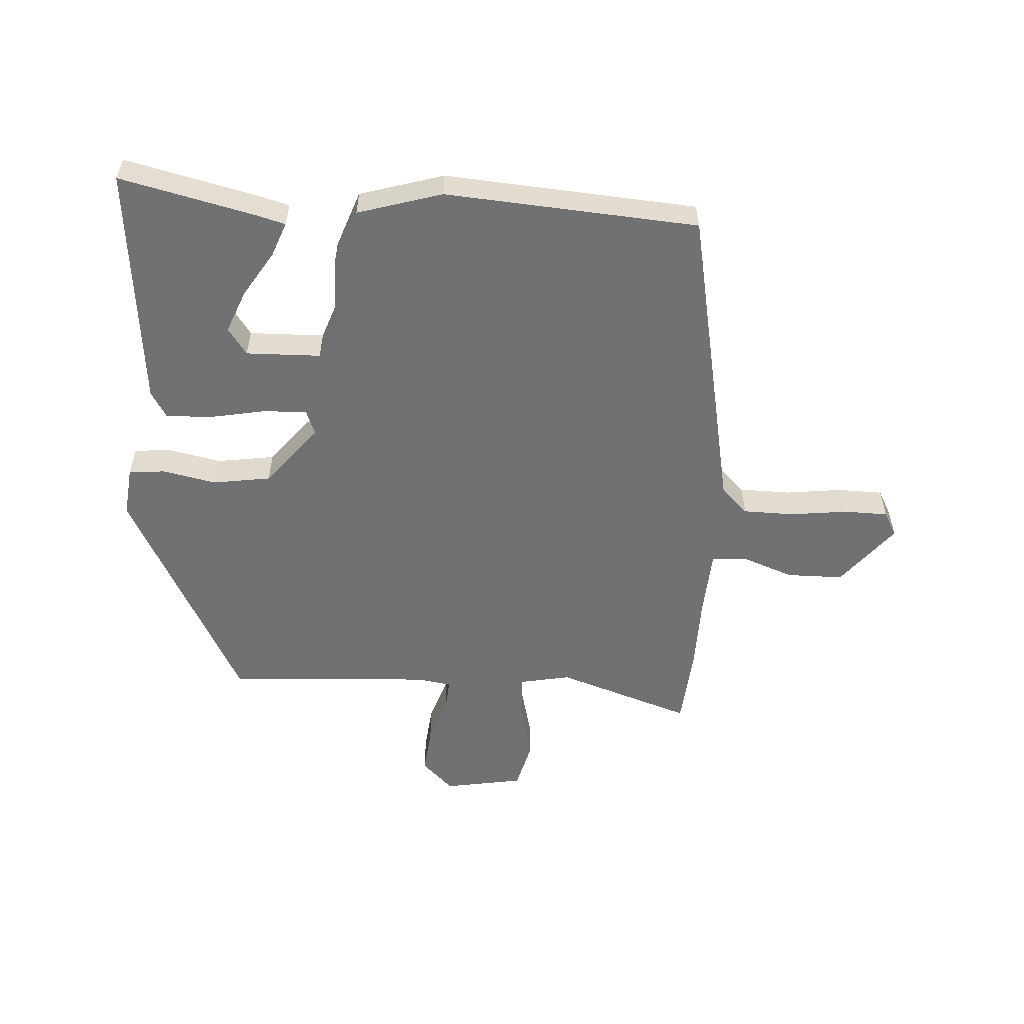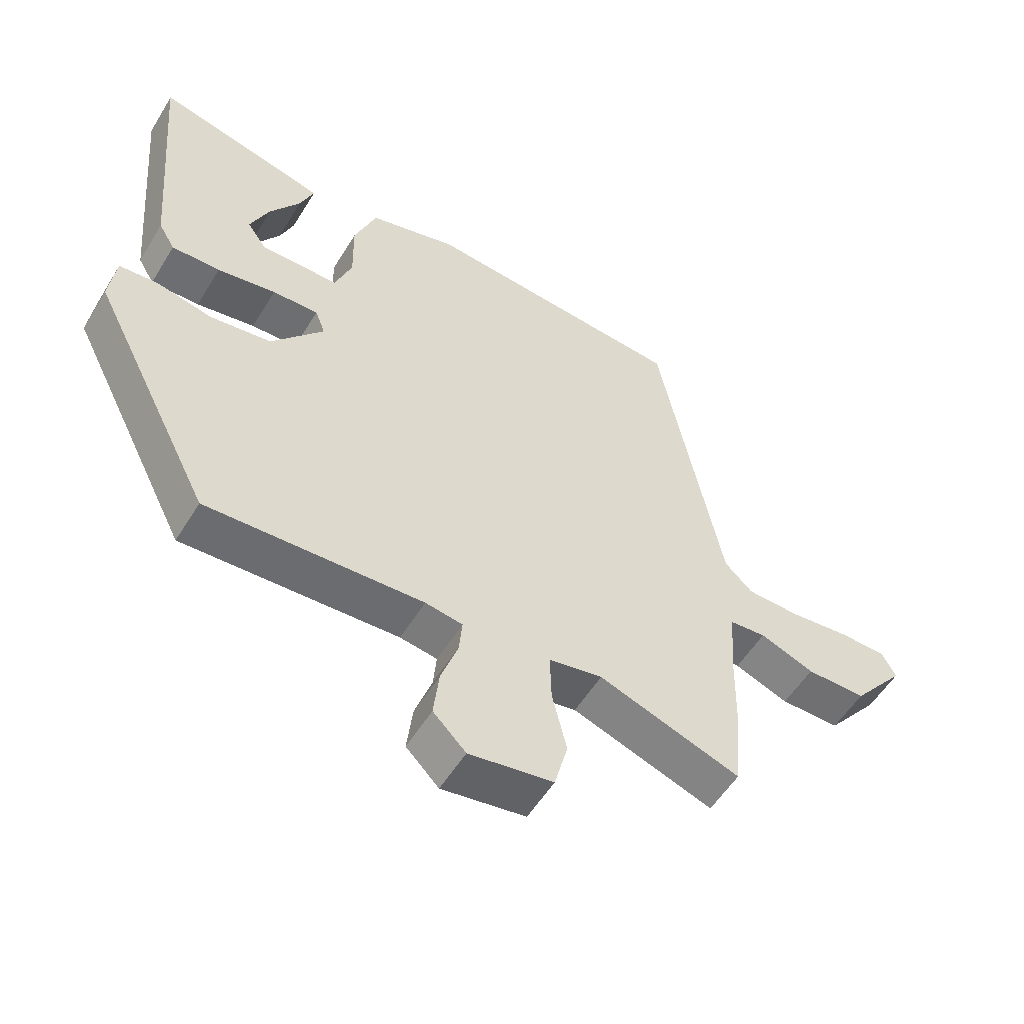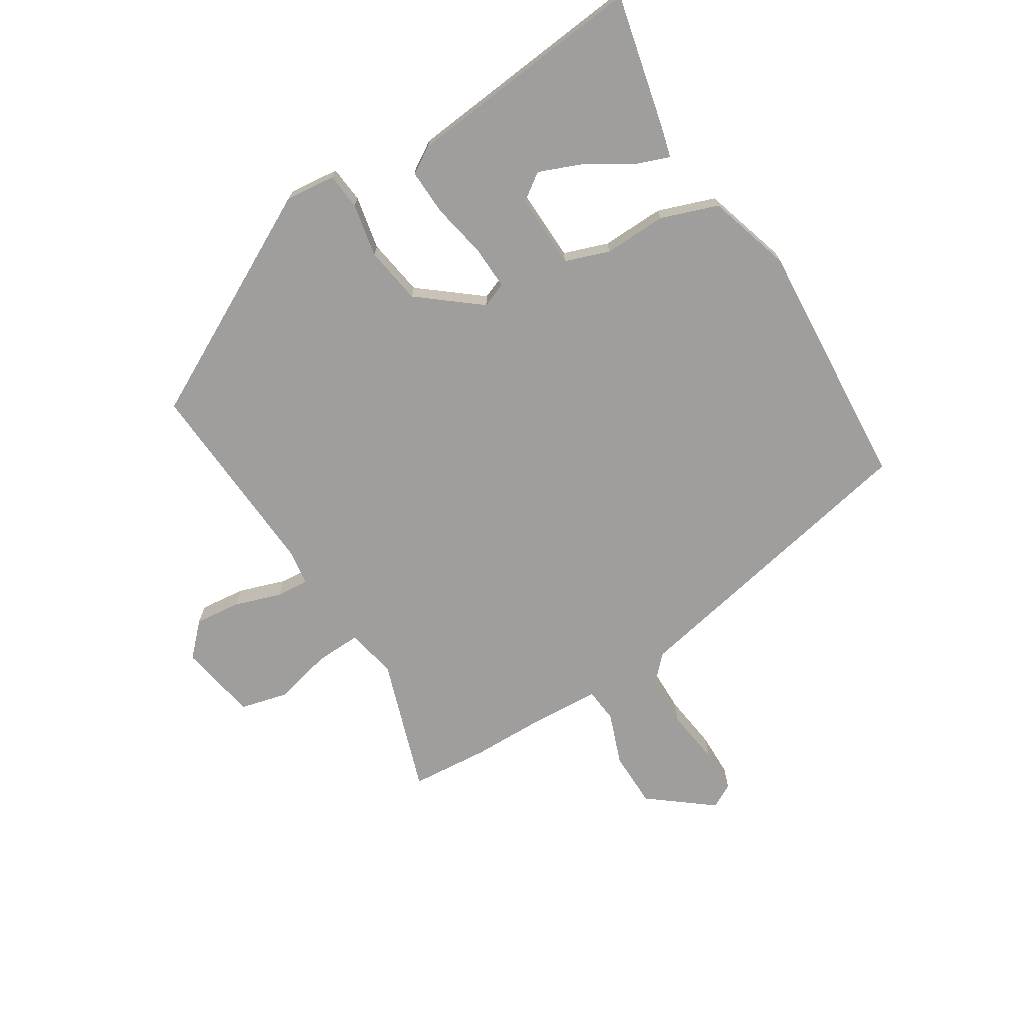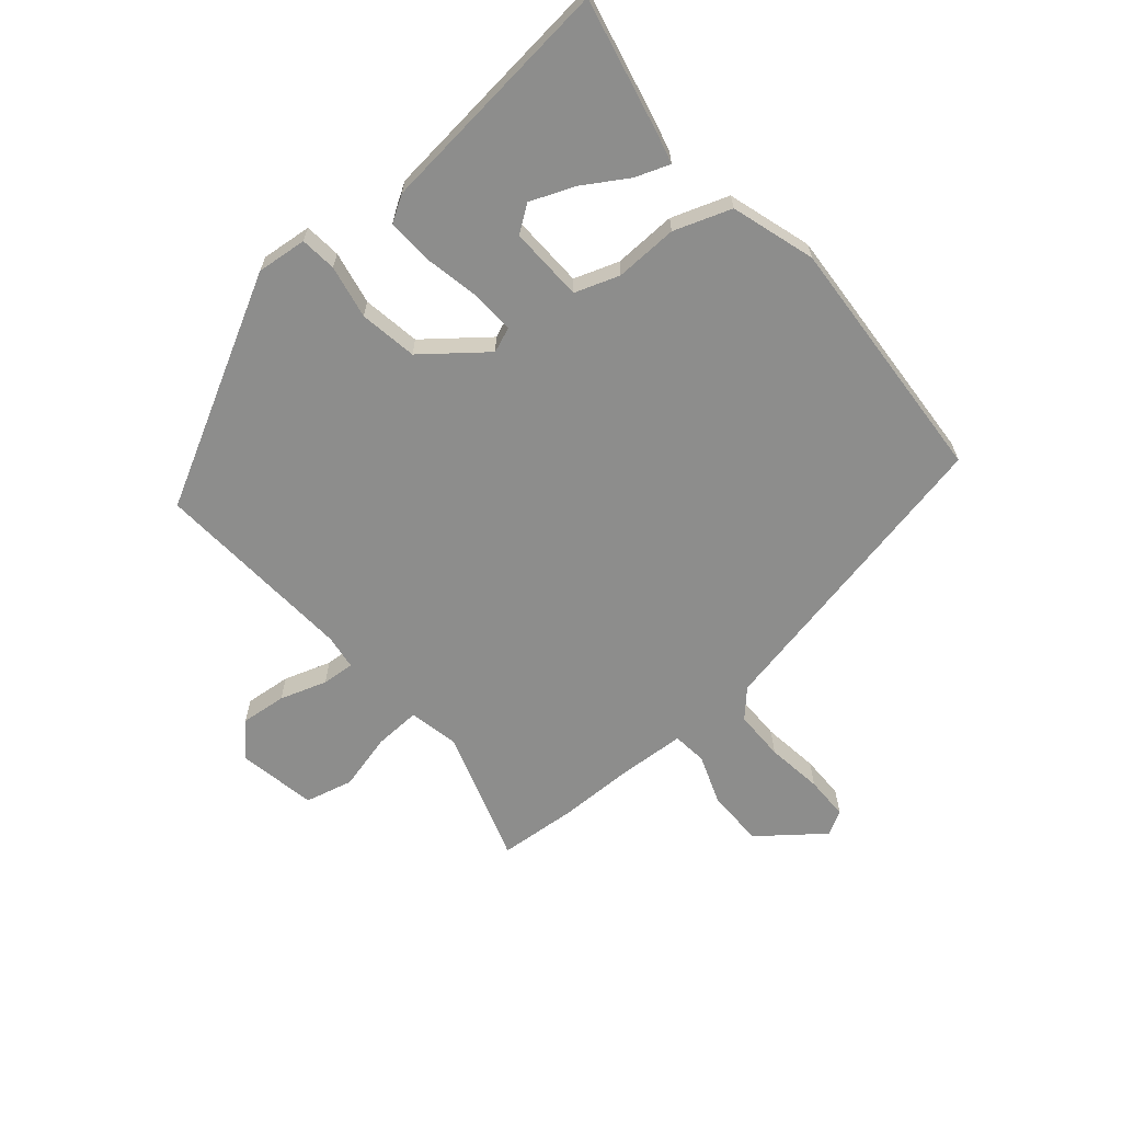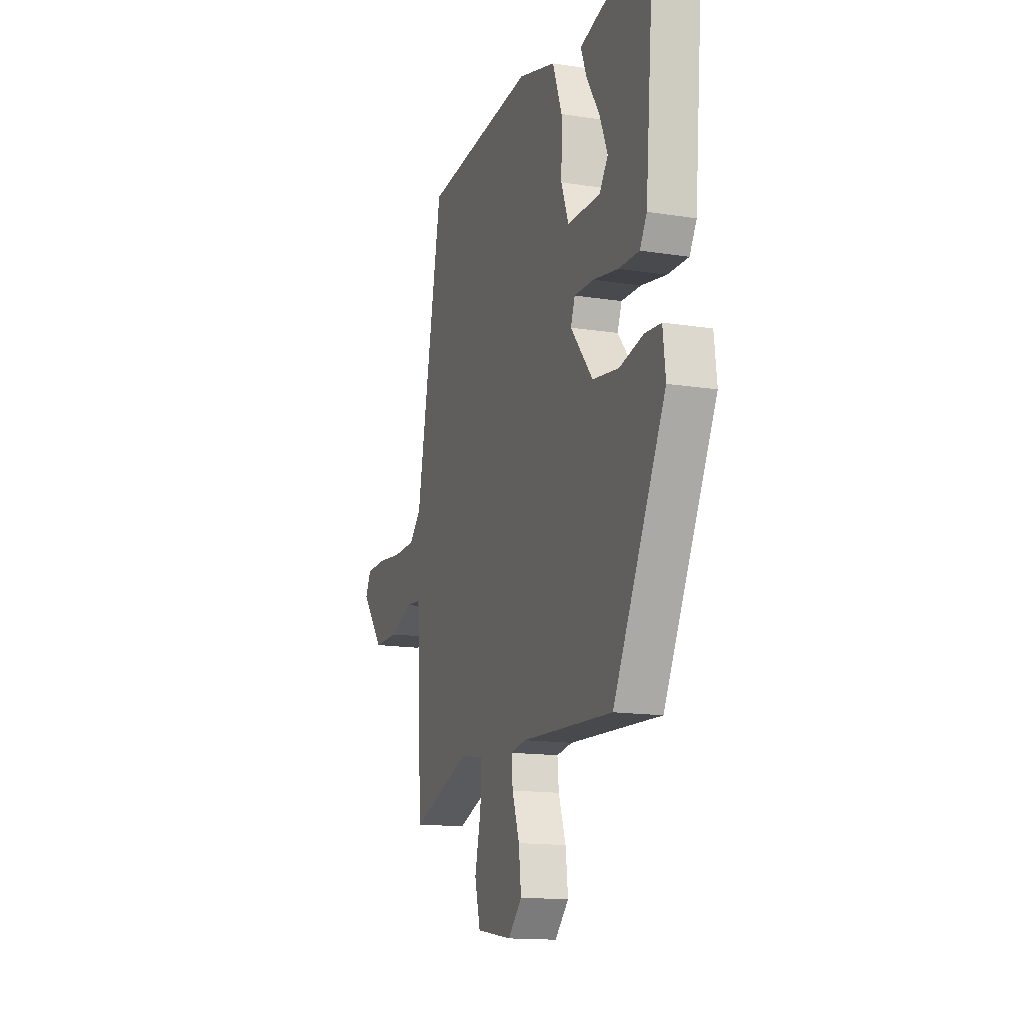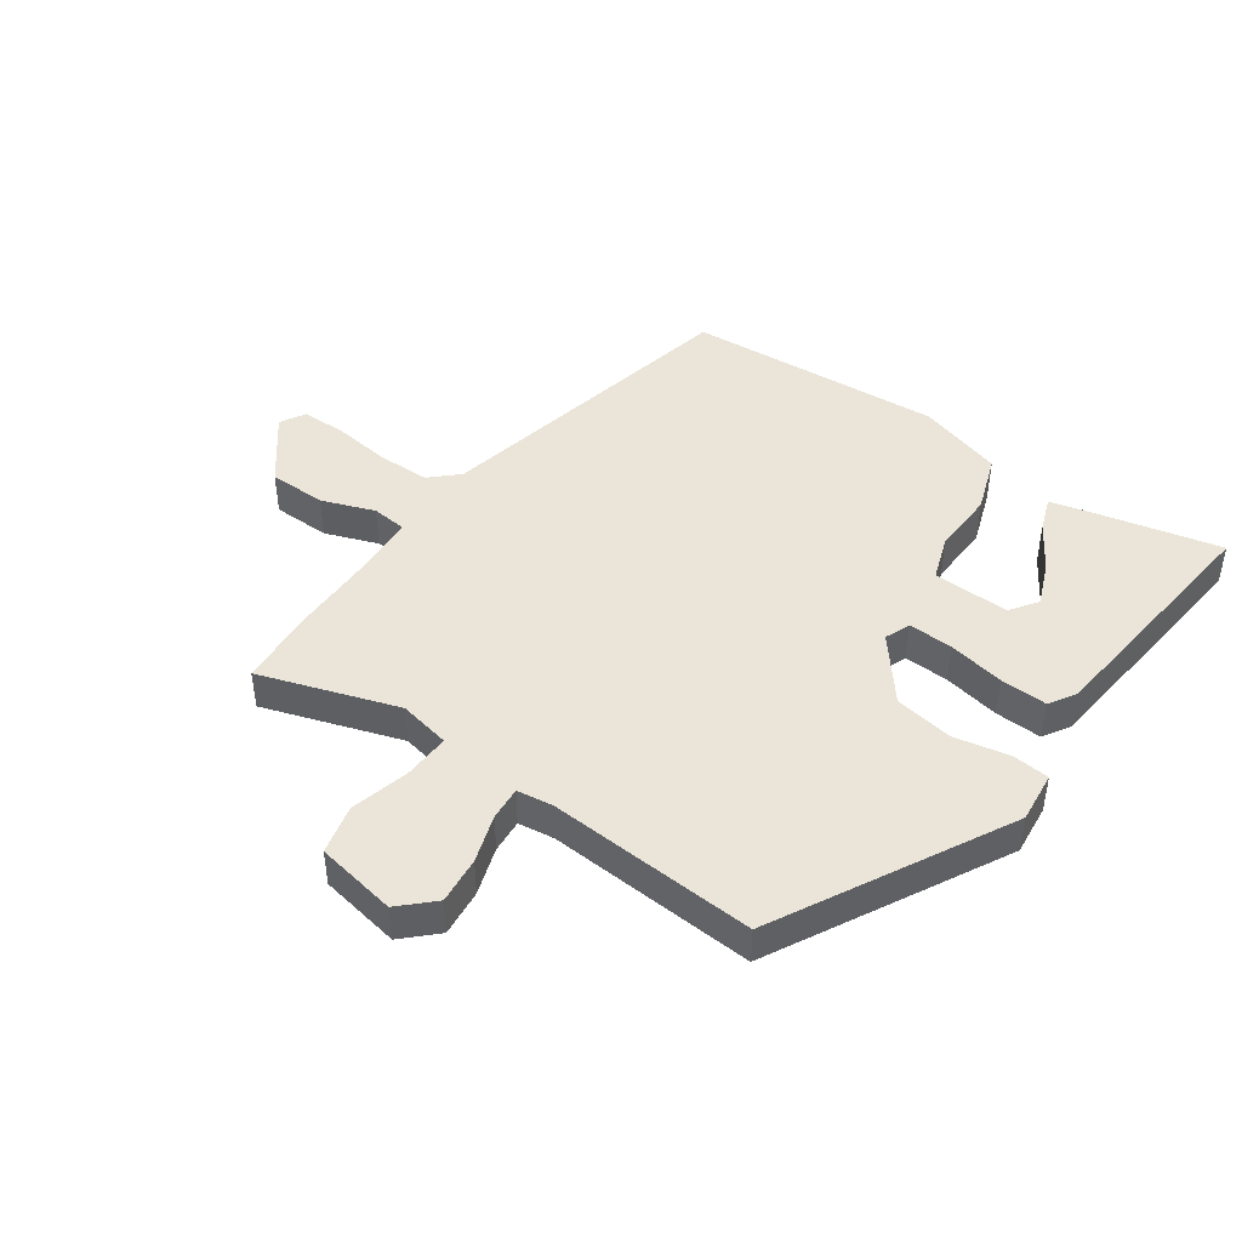
<metadata>
{"format":"obj","ext":"obj","renderer":"f3d","projection":"perspective","resolution":1024,"background":"white","views":[{"elev":-55.3,"azim":-3.1,"up":"+Y"},{"elev":-55.0,"azim":-31.1,"up":"+Z"},{"elev":-71.1,"azim":-57.4,"up":"+Y"},{"elev":-64.4,"azim":-48.7,"up":"+Y"},{"elev":-14.7,"azim":-108.9,"up":"+Z"},{"elev":44.8,"azim":-143.9,"up":"+Y"}]}
</metadata>
<code>
v -0.354 0.07 -0.492
v -0.549 0.07 -0.11
v -0.539 0.07 -0.026
v -0.478 0.07 -0.021
v -0.389 0.07 -0.04
v -0.292 0.07 -0.026
v -0.209 0.07 0.075
v -0.225 0.07 0.117
v -0.298 0.07 0.115
v -0.391 0.07 0.098
v -0.468 0.07 0.096
v -0.494 0.07 0.14
v -0.53 0.07 0.547
v -0.307 0.07 0.493
v -0.257 0.07 0.479
v -0.279 0.07 0.422
v -0.327 0.07 0.347
v -0.357 0.07 0.275
v -0.326 0.07 0.23
v -0.201 0.07 0.232
v -0.174 0.07 0.306
v -0.176 0.07 0.411
v -0.141 0.07 0.506
v 0 0.07 0.547
v 0.422 0.07 0.513
v 0.522 0.07 -0.008
v 0.566 0.07 -0.051
v 0.651 0.07 -0.053
v 0.747 0.07 -0.042
v 0.821 0.07 -0.044
v 0.843 0.07 -0.085
v 0.759 0.07 -0.189
v 0.664 0.07 -0.189
v 0.578 0.07 -0.156
v 0.52 0.07 -0.161
v 0.512 0.07 -0.273
v 0.509 0.07 -0.401
v 0.497 0.07 -0.532
v 0.272 0.07 -0.454
v 0.187 0.07 -0.47
v 0.189 0.07 -0.547
v 0.212 0.07 -0.644
v 0.191 0.07 -0.724
v 0.058 0.07 -0.746
v 0.006 0.07 -0.694
v 0.015 0.07 -0.617
v 0.042 0.07 -0.539
v 0.047 0.07 -0.484
v -0.012 0.07 -0.475
v -0.354 0 -0.492
v -0.549 0 -0.11
v -0.539 0 -0.026
v -0.478 0 -0.021
v -0.389 0 -0.04
v -0.292 0 -0.026
v -0.209 0 0.075
v -0.225 0 0.117
v -0.298 0 0.115
v -0.391 0 0.098
v -0.468 0 0.096
v -0.494 0 0.14
v -0.53 0 0.547
v -0.307 0 0.493
v -0.257 0 0.479
v -0.279 0 0.422
v -0.327 0 0.347
v -0.357 0 0.275
v -0.326 0 0.23
v -0.201 0 0.232
v -0.174 0 0.306
v -0.176 0 0.411
v -0.141 0 0.506
v 0 0 0.547
v 0.422 0 0.513
v 0.522 0 -0.008
v 0.566 0 -0.051
v 0.651 0 -0.053
v 0.747 0 -0.042
v 0.821 0 -0.044
v 0.843 0 -0.085
v 0.759 0 -0.189
v 0.664 0 -0.189
v 0.578 0 -0.156
v 0.52 0 -0.161
v 0.512 0 -0.273
v 0.509 0 -0.401
v 0.497 0 -0.532
v 0.272 0 -0.454
v 0.187 0 -0.47
v 0.189 0 -0.547
v 0.212 0 -0.644
v 0.191 0 -0.724
v 0.058 0 -0.746
v 0.006 0 -0.694
v 0.015 0 -0.617
v 0.042 0 -0.539
v 0.047 0 -0.484
v -0.012 0 -0.475
f 45 46 47
f 44 45 47
f 43 44 47
f 42 43 47
f 41 42 47
f 40 41 47 48
f 39 40 48 49
f 36 37 38 39
f 1 2 3
f 49 1 3
f 39 49 3
f 36 39 3
f 35 36 3
f 32 33 34
f 31 32 34
f 30 31 34
f 29 30 34
f 28 29 34
f 27 28 34 35
f 24 25 26
f 23 24 26
f 22 23 26
f 21 22 26
f 26 27 35
f 21 26 35
f 20 21 35
f 15 16 17
f 14 15 17
f 13 14 17
f 12 13 17
f 12 17 18
f 12 18 19
f 11 12 19
f 10 11 19
f 9 10 19
f 3 4 5
f 35 3 5
f 35 5 6
f 8 9 19 20
f 7 8 20 35
f 6 7 35
f 96 95 94
f 96 94 93
f 96 93 92
f 96 92 91
f 96 91 90
f 97 96 90 89
f 98 97 89 88
f 88 87 86 85
f 52 51 50
f 52 50 98
f 52 98 88
f 52 88 85
f 52 85 84
f 83 82 81
f 83 81 80
f 83 80 79
f 83 79 78
f 83 78 77
f 84 83 77 76
f 75 74 73
f 75 73 72
f 75 72 71
f 75 71 70
f 84 76 75
f 84 75 70
f 84 70 69
f 66 65 64
f 66 64 63
f 66 63 62
f 66 62 61
f 67 66 61
f 68 67 61
f 68 61 60
f 68 60 59
f 68 59 58
f 54 53 52
f 54 52 84
f 55 54 84
f 69 68 58 57
f 84 69 57 56
f 84 56 55
f 1 50 51 2
f 2 51 52 3
f 3 52 53 4
f 4 53 54 5
f 5 54 55 6
f 6 55 56 7
f 7 56 57 8
f 8 57 58 9
f 9 58 59 10
f 10 59 60 11
f 11 60 61 12
f 12 61 62 13
f 13 62 63 14
f 14 63 64 15
f 15 64 65 16
f 16 65 66 17
f 17 66 67 18
f 18 67 68 19
f 19 68 69 20
f 20 69 70 21
f 21 70 71 22
f 22 71 72 23
f 23 72 73 24
f 24 73 74 25
f 25 74 75 26
f 26 75 76 27
f 27 76 77 28
f 28 77 78 29
f 29 78 79 30
f 30 79 80 31
f 31 80 81 32
f 32 81 82 33
f 33 82 83 34
f 34 83 84 35
f 35 84 85 36
f 36 85 86 37
f 37 86 87 38
f 38 87 88 39
f 39 88 89 40
f 40 89 90 41
f 41 90 91 42
f 42 91 92 43
f 43 92 93 44
f 44 93 94 45
f 45 94 95 46
f 46 95 96 47
f 47 96 97 48
f 48 97 98 49
f 49 98 50 1

</code>
